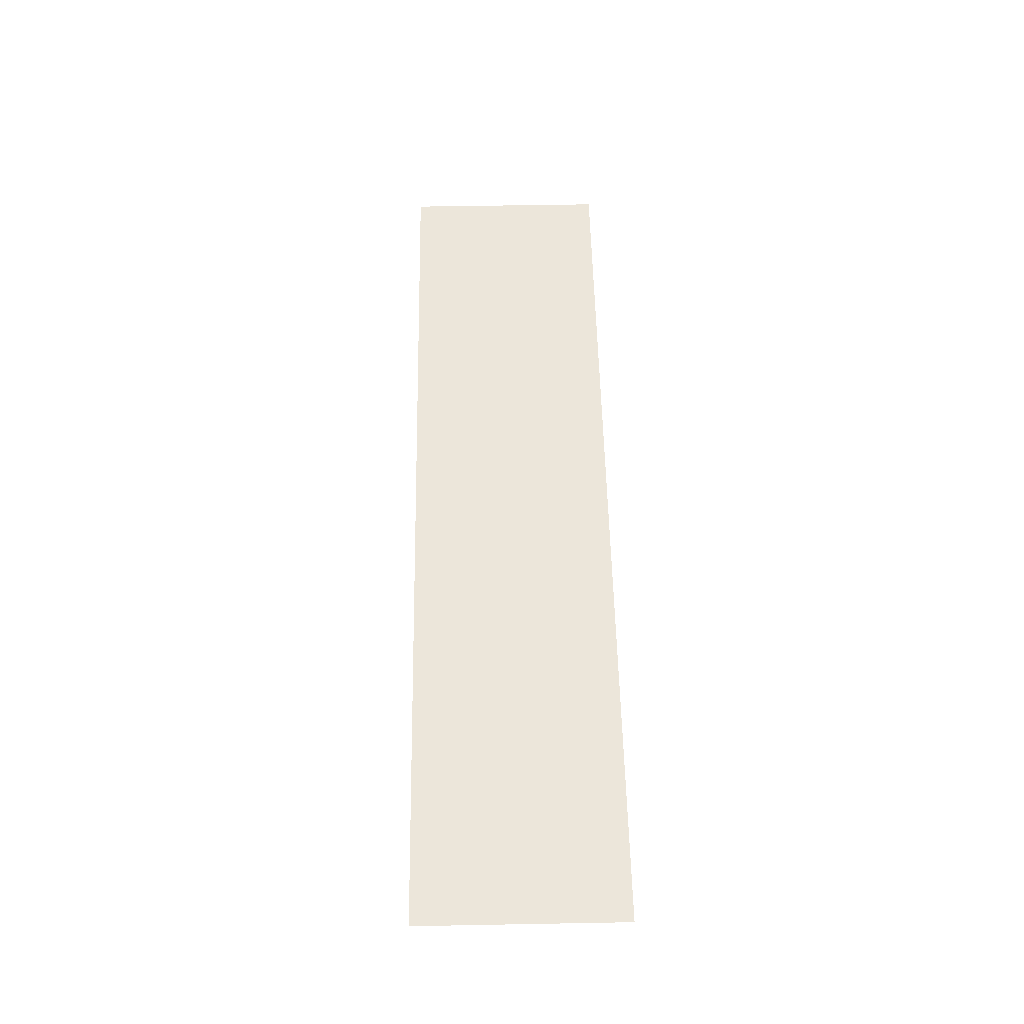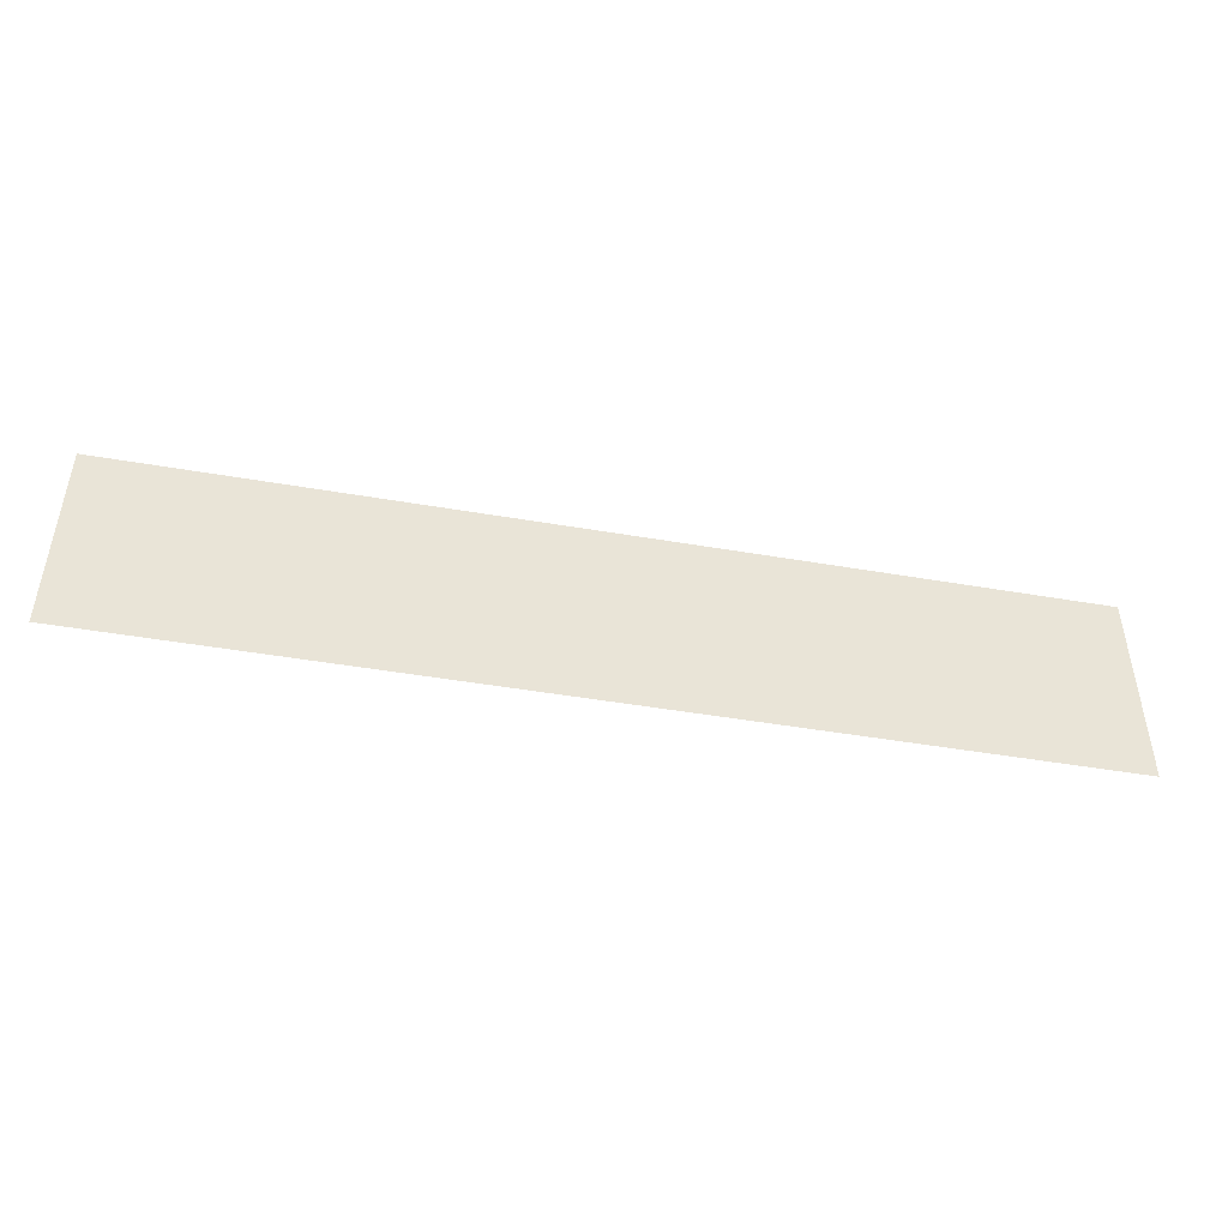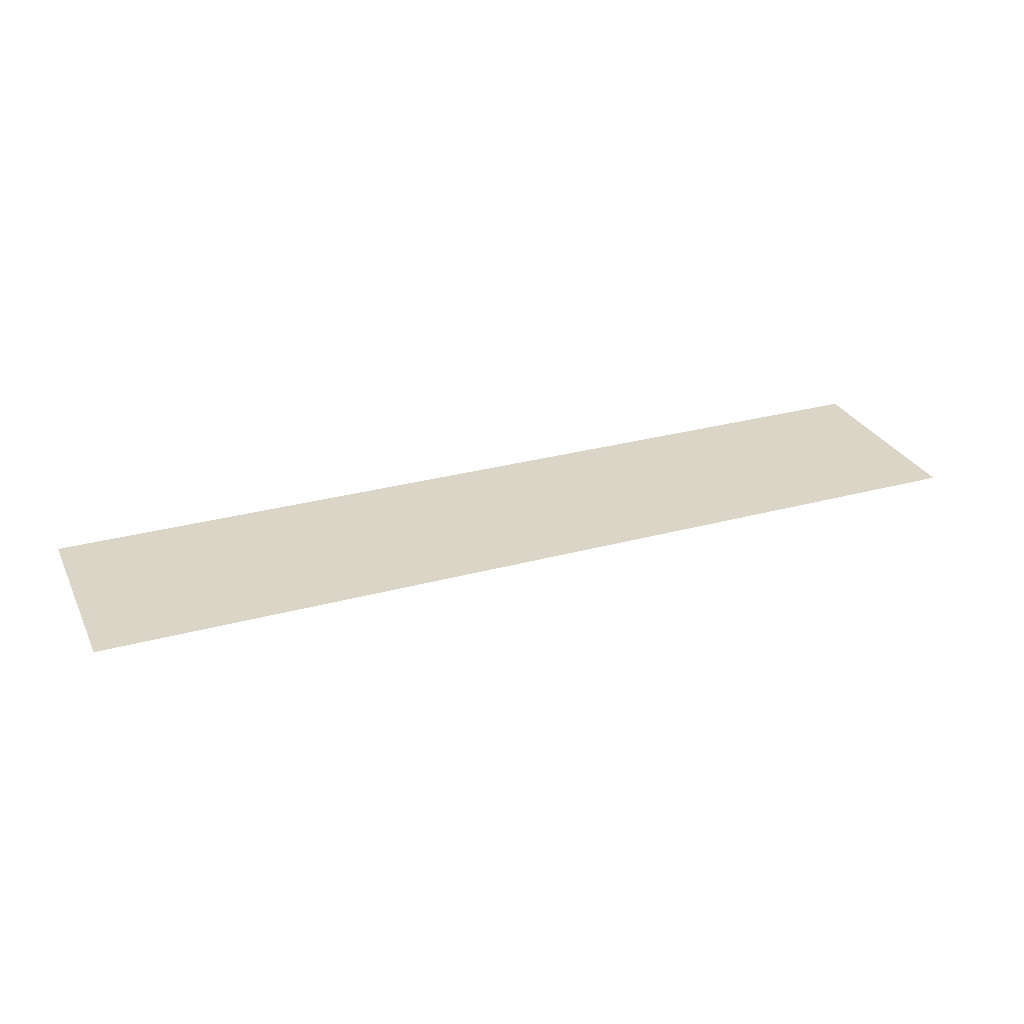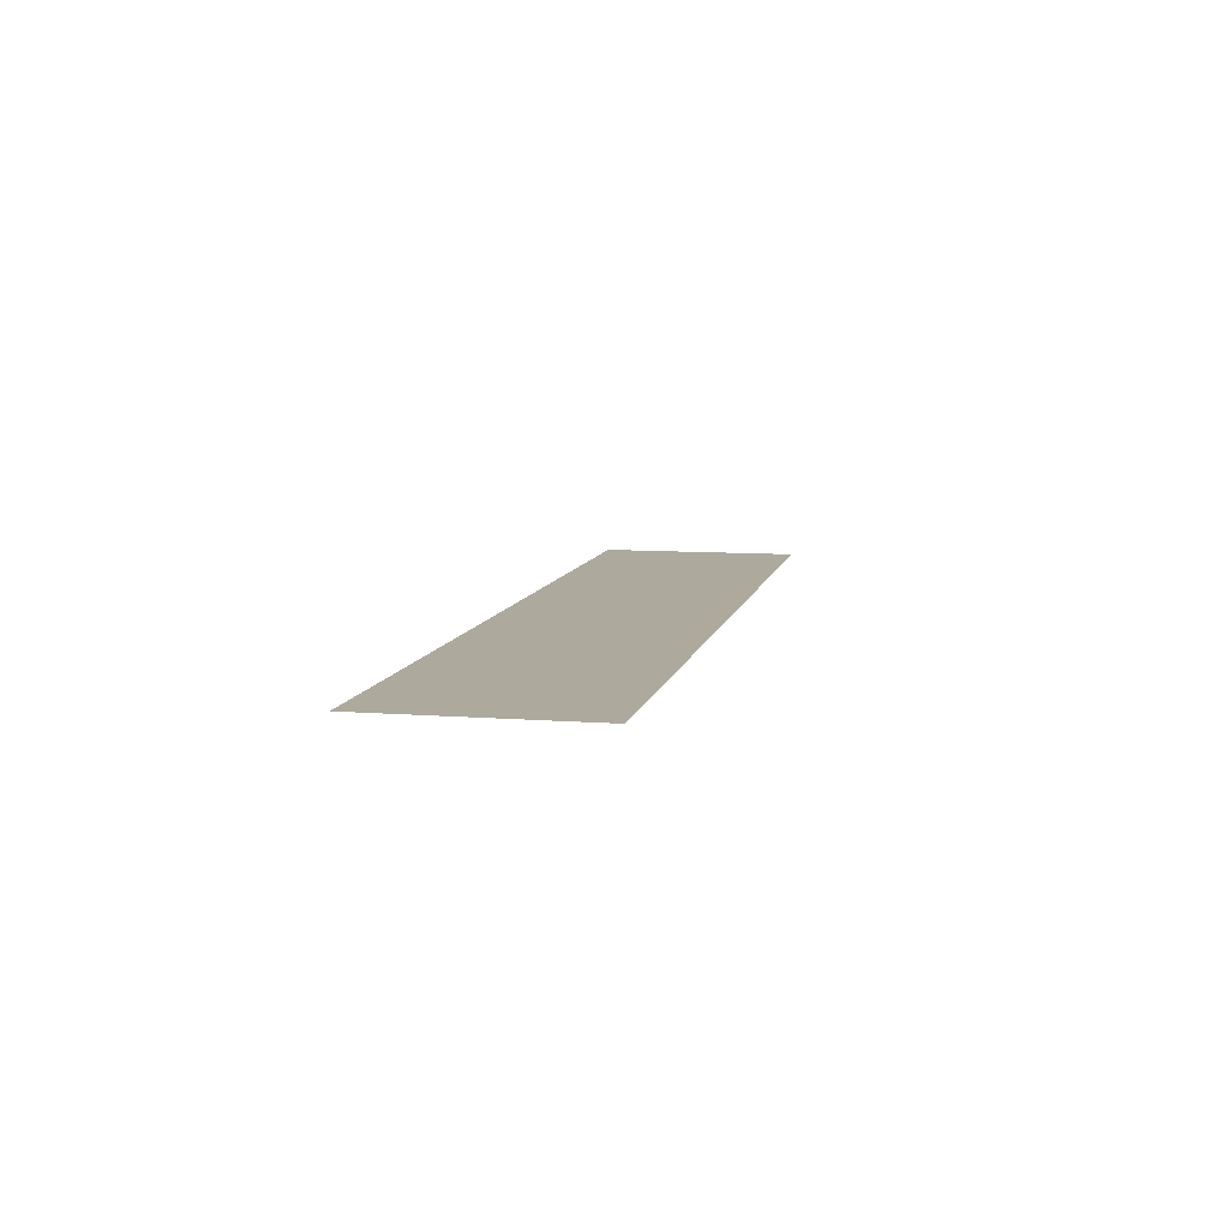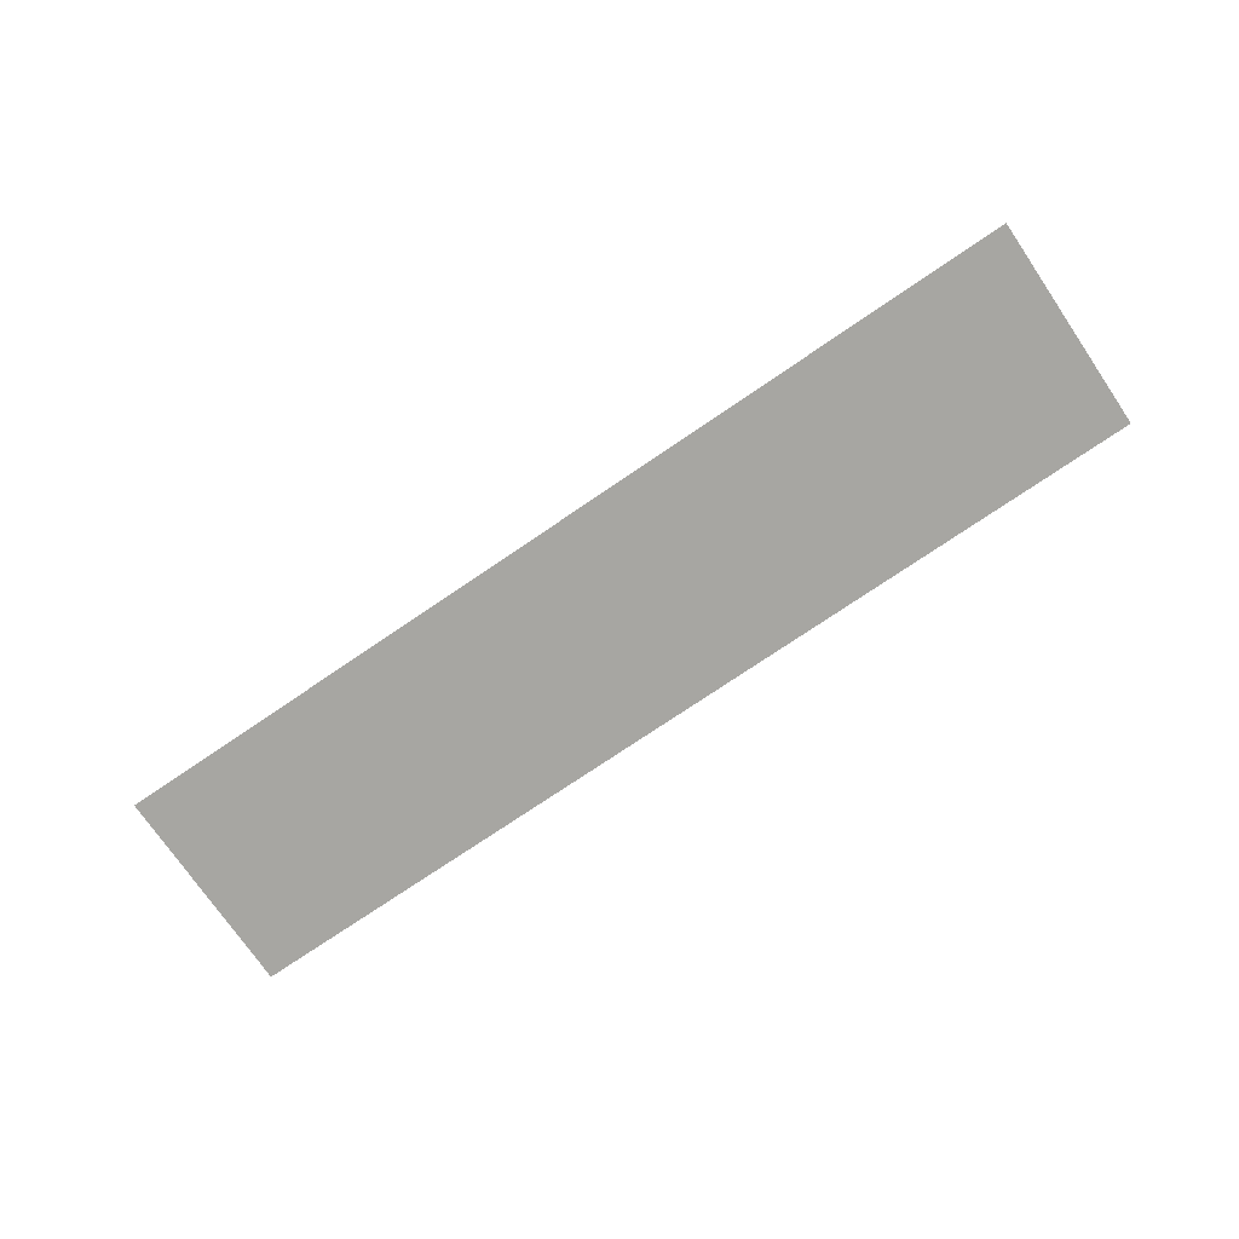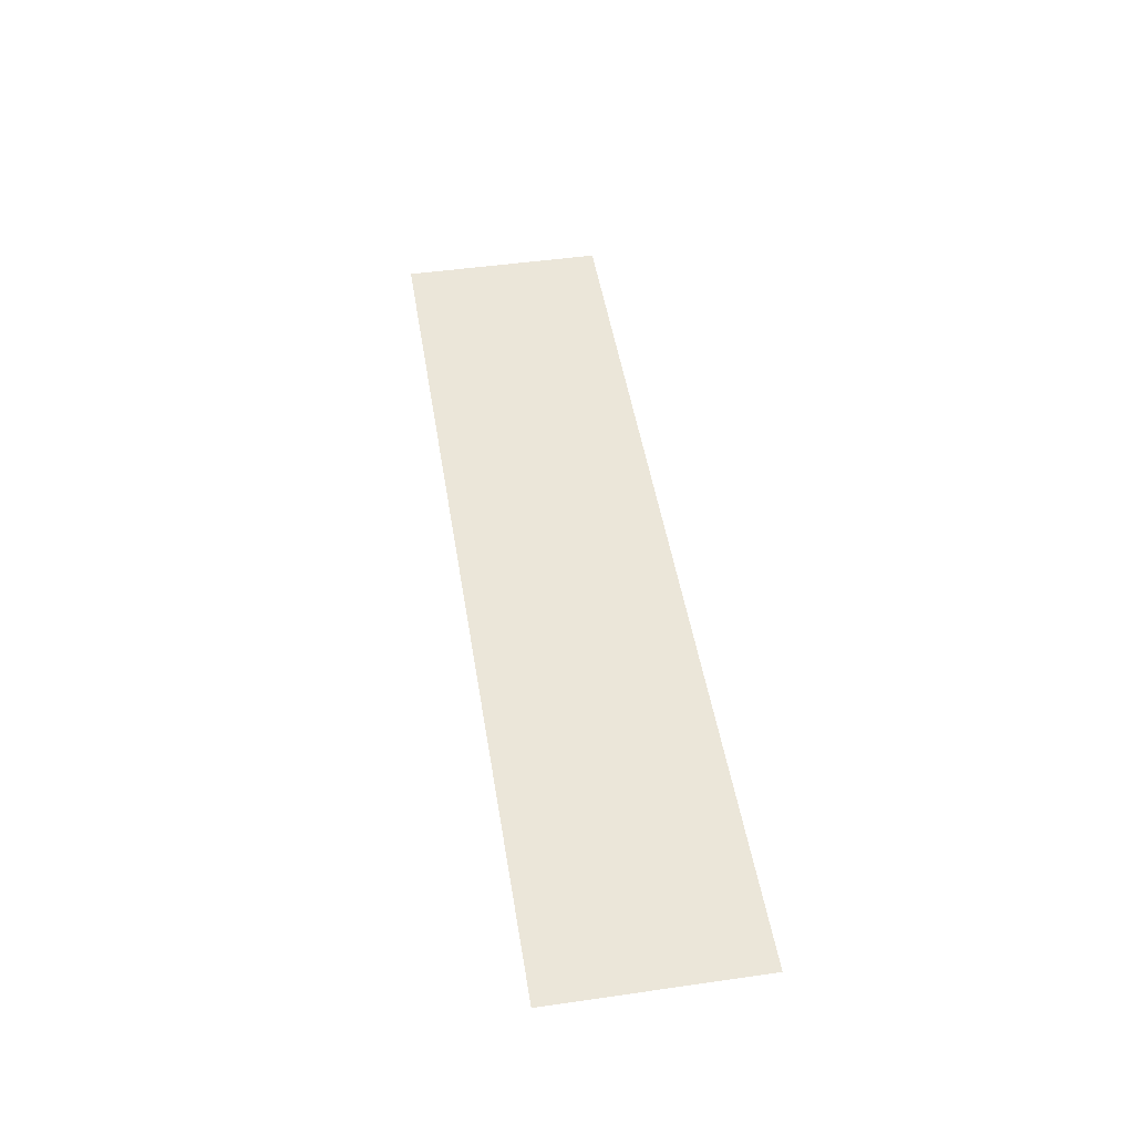
<metadata>
{"format":"obj","ext":"obj","renderer":"f3d","projection":"perspective","resolution":1024,"background":"white","views":[{"elev":54.4,"azim":-91.1,"up":"+Y"},{"elev":-46.6,"azim":-11.1,"up":"+Z"},{"elev":29.0,"azim":157.9,"up":"+Y"},{"elev":8.8,"azim":101.7,"up":"+Y"},{"elev":-74.0,"azim":34.3,"up":"+Y"},{"elev":48.2,"azim":-99.1,"up":"+Y"}]}
</metadata>
<code>
v  29.91 -34.87 -3.81
v  29.91 -34.87 -0.2786
v  14.05 -34.87 -3.81
v  14.05 -34.87 -0.2786
g Bsmt1_11
f 3 1 2
f 2 4 3

</code>
